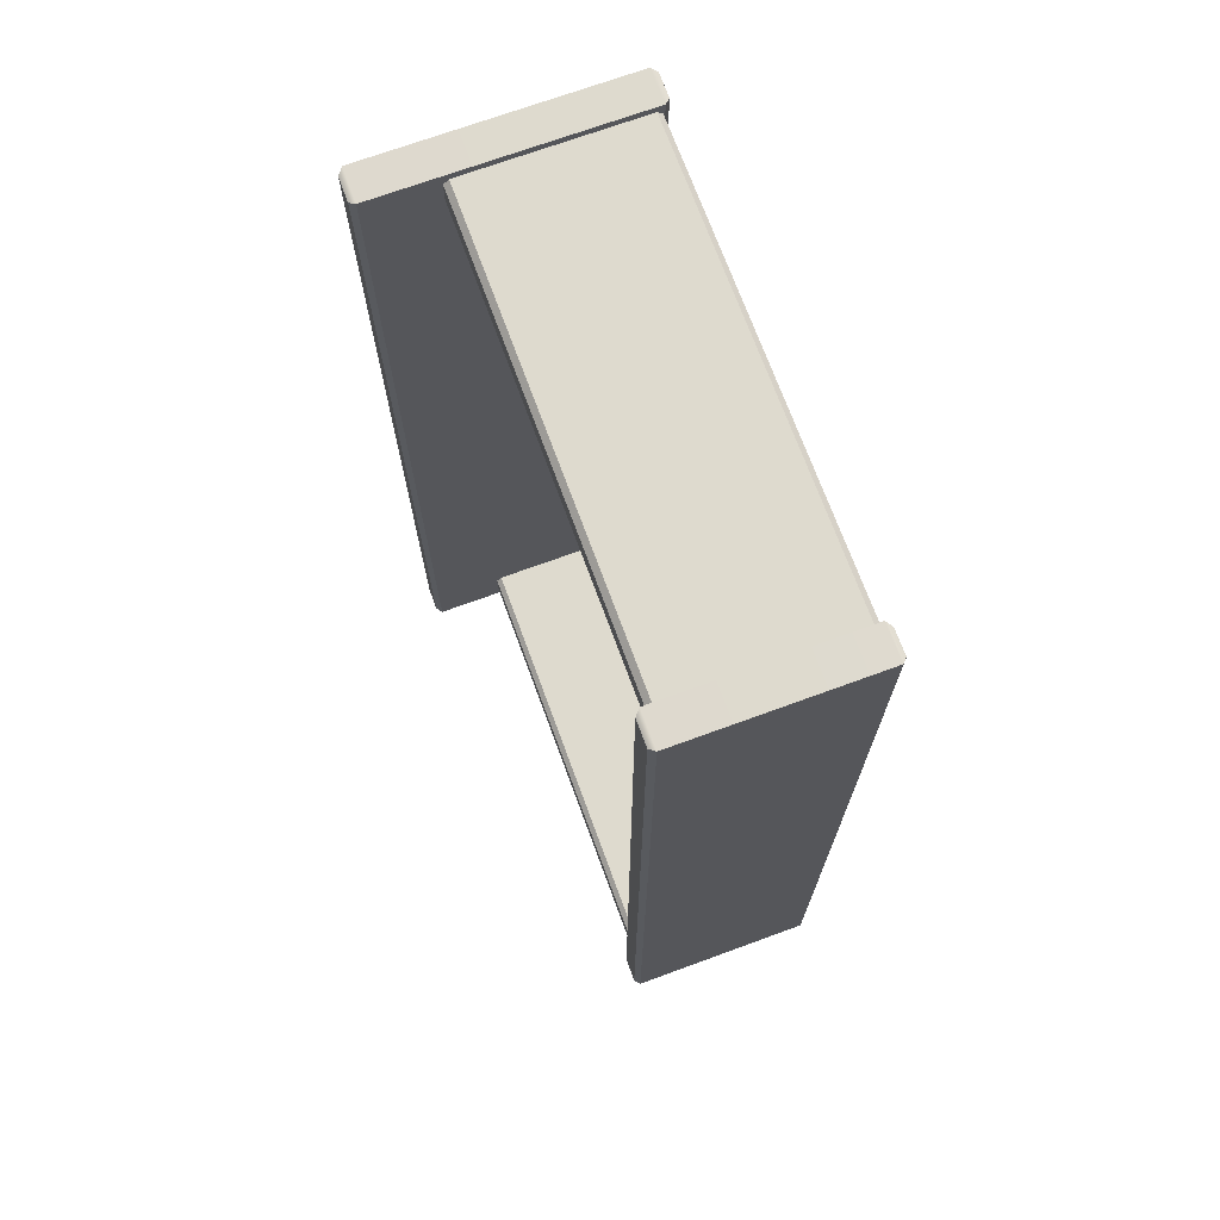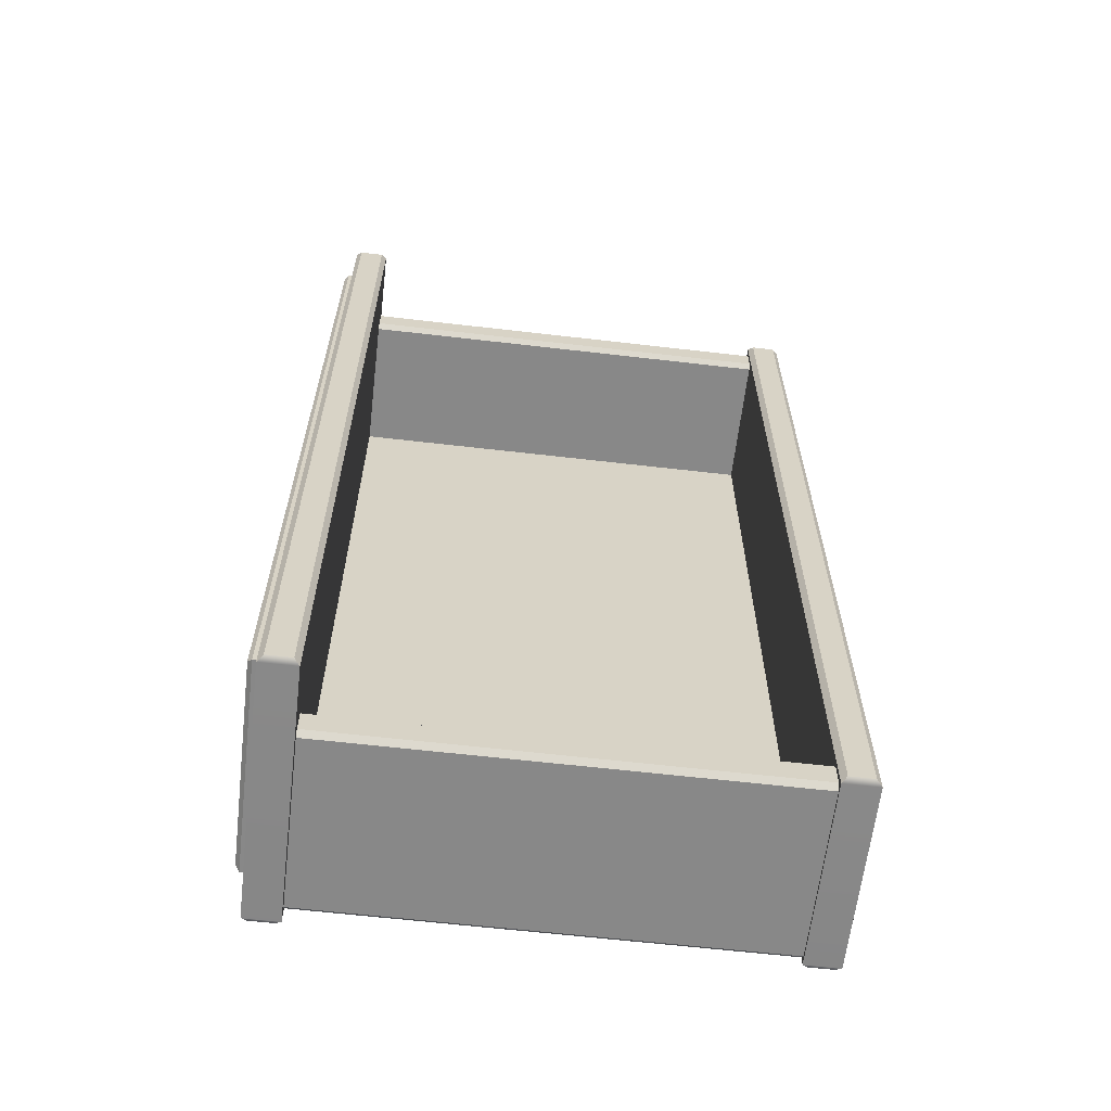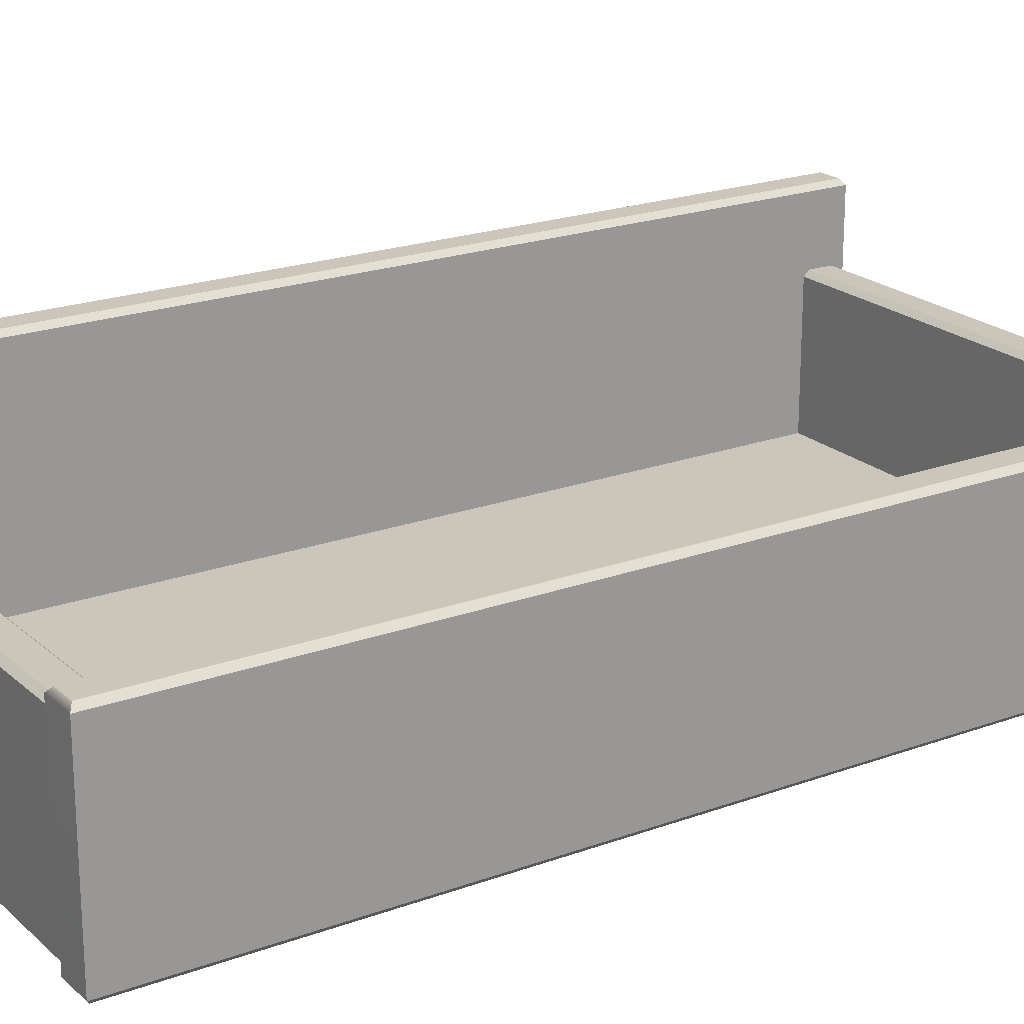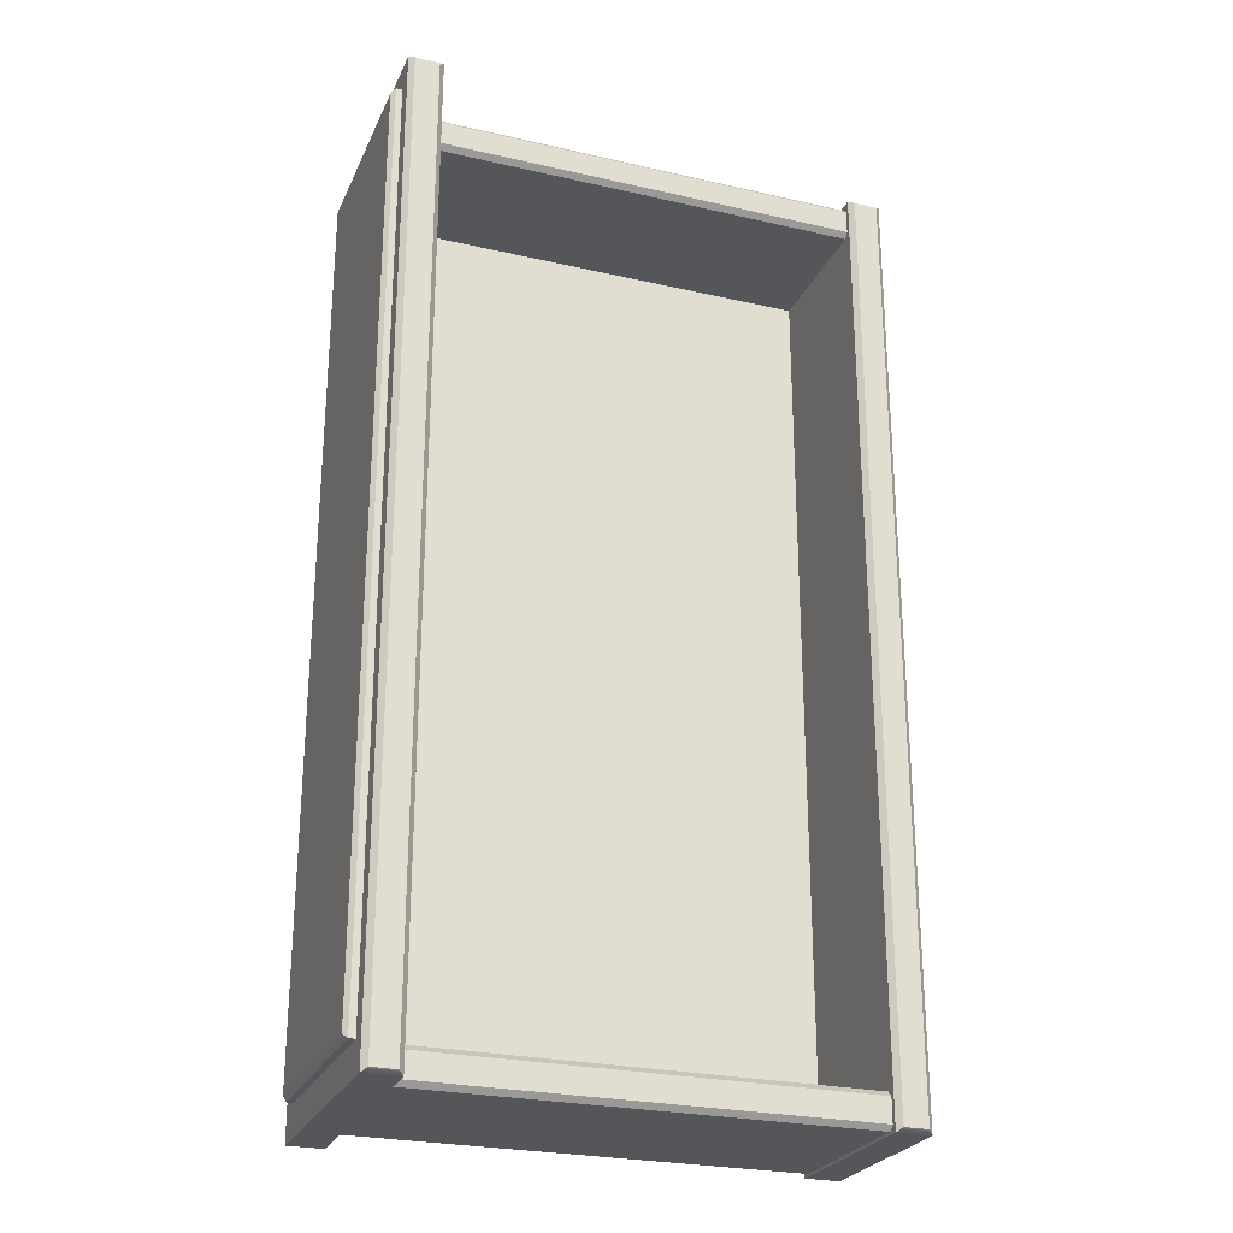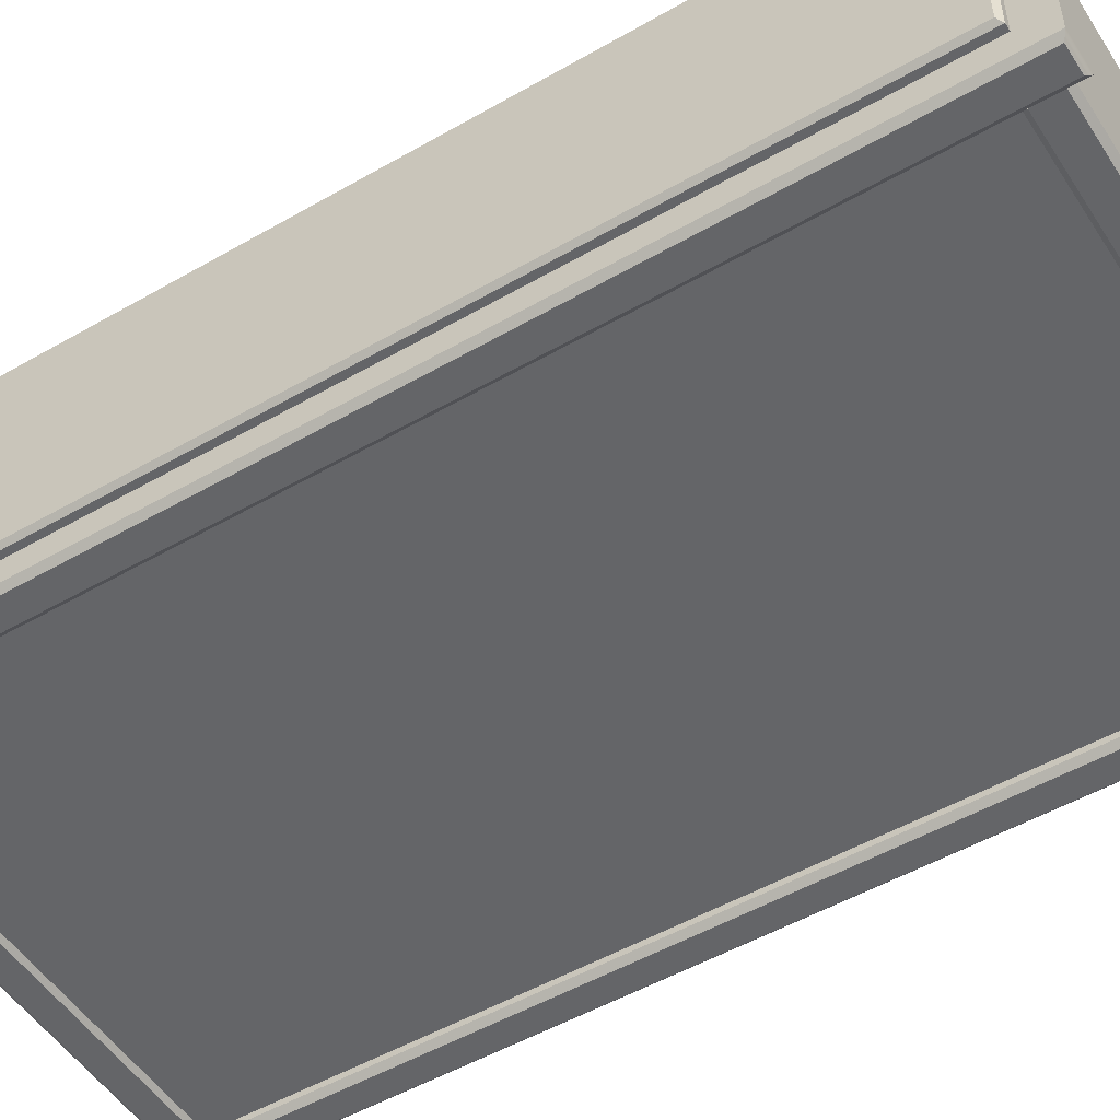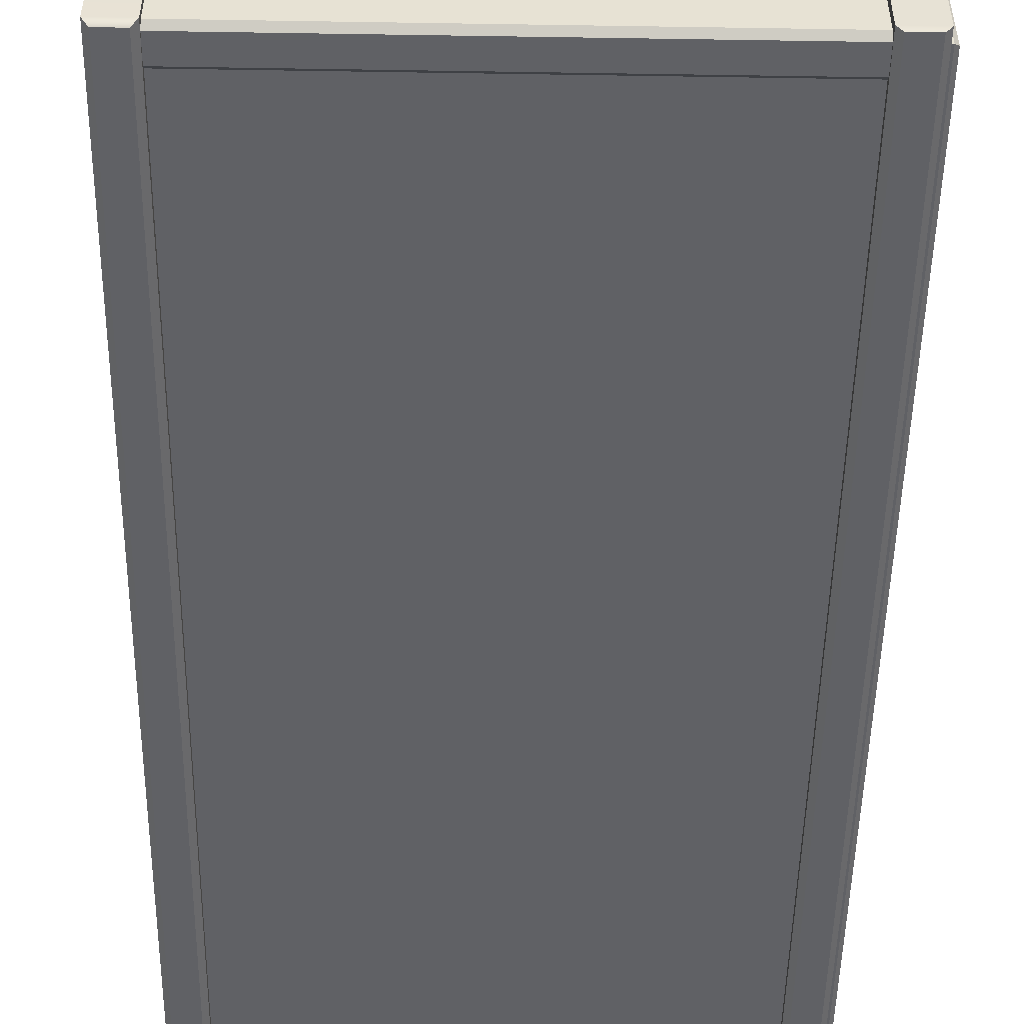
<metadata>
{"format":"obj","ext":"obj","renderer":"f3d","projection":"perspective","resolution":1024,"background":"white","views":[{"elev":71.2,"azim":-110.1,"up":"+Z"},{"elev":-62.7,"azim":173.3,"up":"+Z"},{"elev":21.0,"azim":-123.3,"up":"+Y"},{"elev":-25.8,"azim":159.9,"up":"+Z"},{"elev":-51.5,"azim":122.0,"up":"+Y"},{"elev":-50.3,"azim":-1.0,"up":"+Y"}]}
</metadata>
<code>
v 248 36.51 72.38
v 248 36.51 -43.17
v 248 9.769 72.38
v 248 9.769 -43.17
v 250.1 10.29 71.86
v 249.6 9.769 72.38
v 250.1 10.29 -42.65
v 249.6 9.769 -43.17
v 250.1 35.99 71.86
v 249.6 36.51 72.38
v 250.1 35.99 -42.65
v 249.6 36.51 -43.17
v 186 11.25 70.67
v 186 11.25 -43.44
v 245.1 11.25 -43.44
v 245.1 11.25 70.67
v 186 7.351 70.67
v 186 7.351 -43.44
v 245.1 7.351 -43.44
v 245.1 7.351 70.67
v 187.5 6.64 75.43
v 187.5 6.64 -45.96
v 187.5 30.44 -45.96
v 187.5 30.44 75.43
v 186.8 31.1 74.93
v 186.8 31.1 -45.46
v 183.7 31.1 -45.46
v 183.7 31.1 74.93
v 183 30.44 75.43
v 183 30.44 -45.96
v 183 6.64 -45.96
v 183 6.64 75.43
v 183.7 5.976 74.93
v 183.7 5.976 -45.46
v 186.8 5.976 -45.46
v 186.8 5.976 74.93
v 244.3 7.523 -41.2
v 187.5 7.523 -41.2
v 187.5 29.2 -41.2
v 244.3 29.2 -41.2
v 244.3 29.86 -41.87
v 187.5 29.86 -41.87
v 187.5 29.86 -44.96
v 244.3 29.86 -44.96
v 244.3 29.2 -45.63
v 187.5 29.2 -45.63
v 187.5 7.523 -45.63
v 244.3 7.523 -45.63
v 244.3 6.86 -44.96
v 187.5 6.86 -44.96
v 187.5 6.86 -41.87
v 244.3 6.86 -41.87
v 244.3 7.523 70.39
v 187.5 7.523 70.39
v 187.5 29.2 70.39
v 244.3 29.2 70.39
v 244.3 29.86 71.06
v 187.5 29.86 71.06
v 187.5 29.86 74.15
v 244.3 29.86 74.15
v 244.3 29.2 74.82
v 187.5 29.2 74.82
v 187.5 7.523 74.82
v 244.3 7.523 74.82
v 244.3 6.86 74.15
v 187.5 6.86 74.15
v 187.5 6.86 71.06
v 244.3 6.86 71.06
v 248.8 6.64 75.76
v 248.8 6.64 -47.07
v 248.8 38.63 -47.07
v 248.8 38.63 75.76
v 248.1 39.3 75.26
v 248.1 39.3 -46.57
v 245 39.3 -46.57
v 245 39.3 75.26
v 244.3 38.63 75.76
v 244.3 38.63 -47.07
v 244.3 6.64 -47.07
v 244.3 6.64 75.76
v 245 5.976 75.59
v 245 5.976 -46.57
v 248.1 5.976 -46.57
v 248.1 5.976 75.59
f 5 6 8 7
f 6 5 9 10
f 7 8 12 11
f 10 9 11 12
f 5 7 11 9
f 10 12 2 1
f 3 4 8 6
f 8 4 2 12
f 3 6 10 1
f 13 16 15 14
f 17 18 19 20
f 21 22 23 24
f 25 26 27 28
f 29 30 31 32
f 33 34 35 36
f 21 36 35 22
f 25 24 23 26
f 29 28 27 30
f 33 32 31 34
f 24 25 28 29
f 23 30 27 26
f 31 30 23 22
f 31 22 35 34
f 24 29 32 21
f 21 32 33 36
f 37 40 39 38
f 41 44 43 42
f 45 48 47 46
f 49 52 51 50
f 37 38 51 52
f 41 42 39 40
f 45 46 43 44
f 49 50 47 48
f 53 54 55 56
f 57 58 59 60
f 61 62 63 64
f 65 66 67 68
f 53 68 67 54
f 57 56 55 58
f 61 60 59 62
f 65 64 63 66
f 69 70 71 72
f 73 74 75 76
f 77 78 79 80
f 81 82 83 84
f 69 84 83 70
f 73 72 71 74
f 77 76 75 78
f 81 80 79 82
f 72 73 76 77
f 71 78 75 74
f 79 78 71 70
f 79 70 83 82
f 72 77 80 69
f 69 80 81 84

</code>
